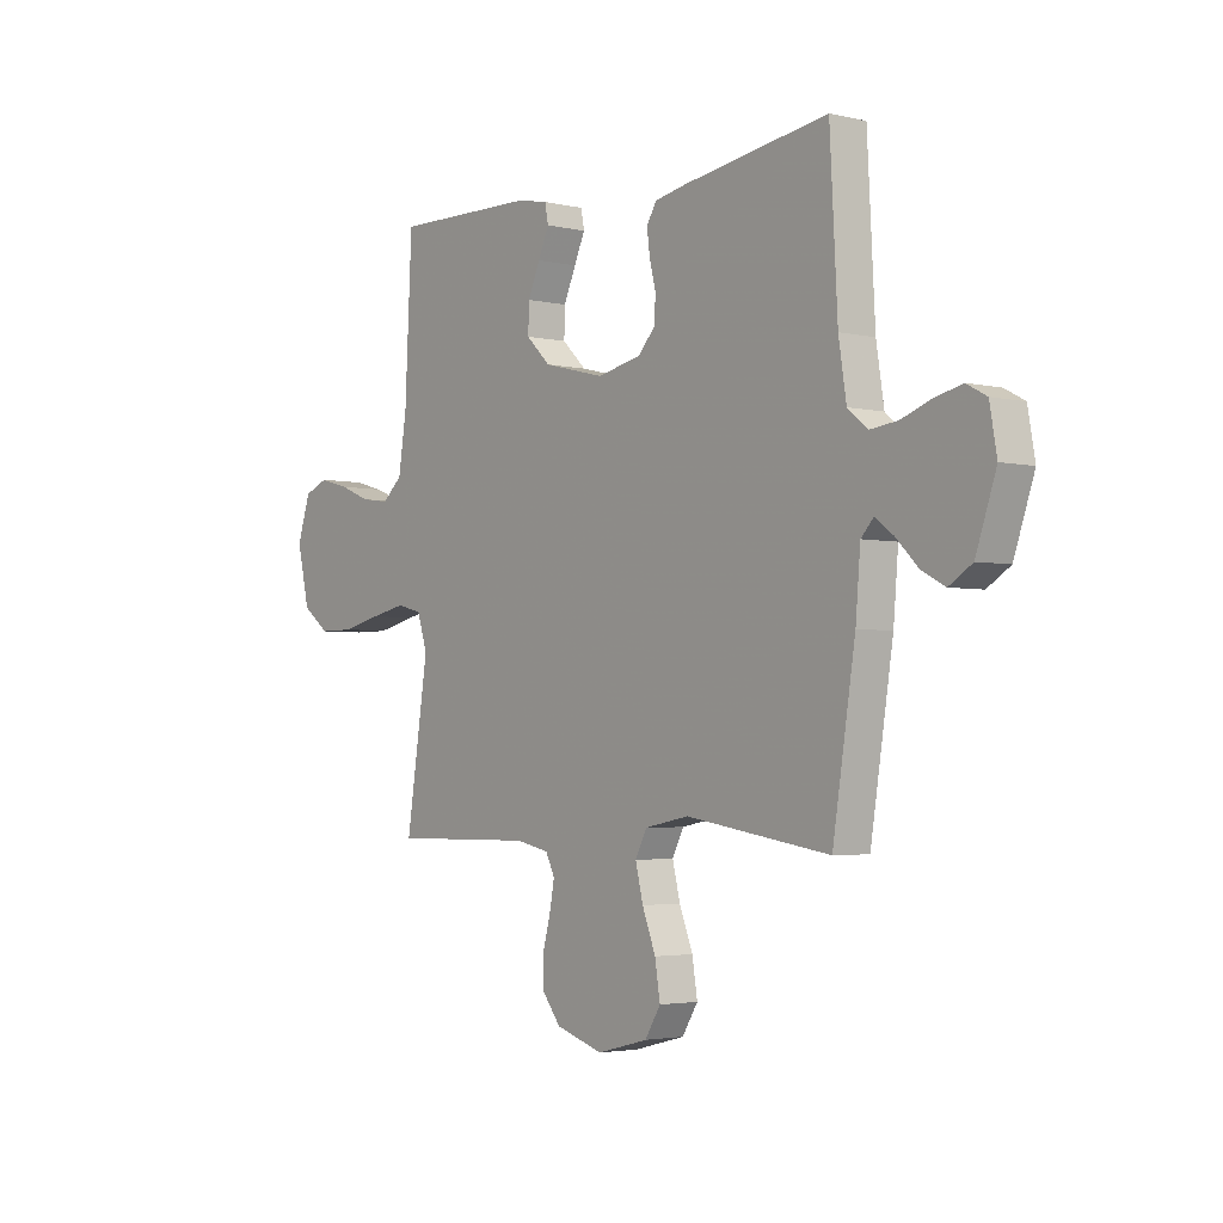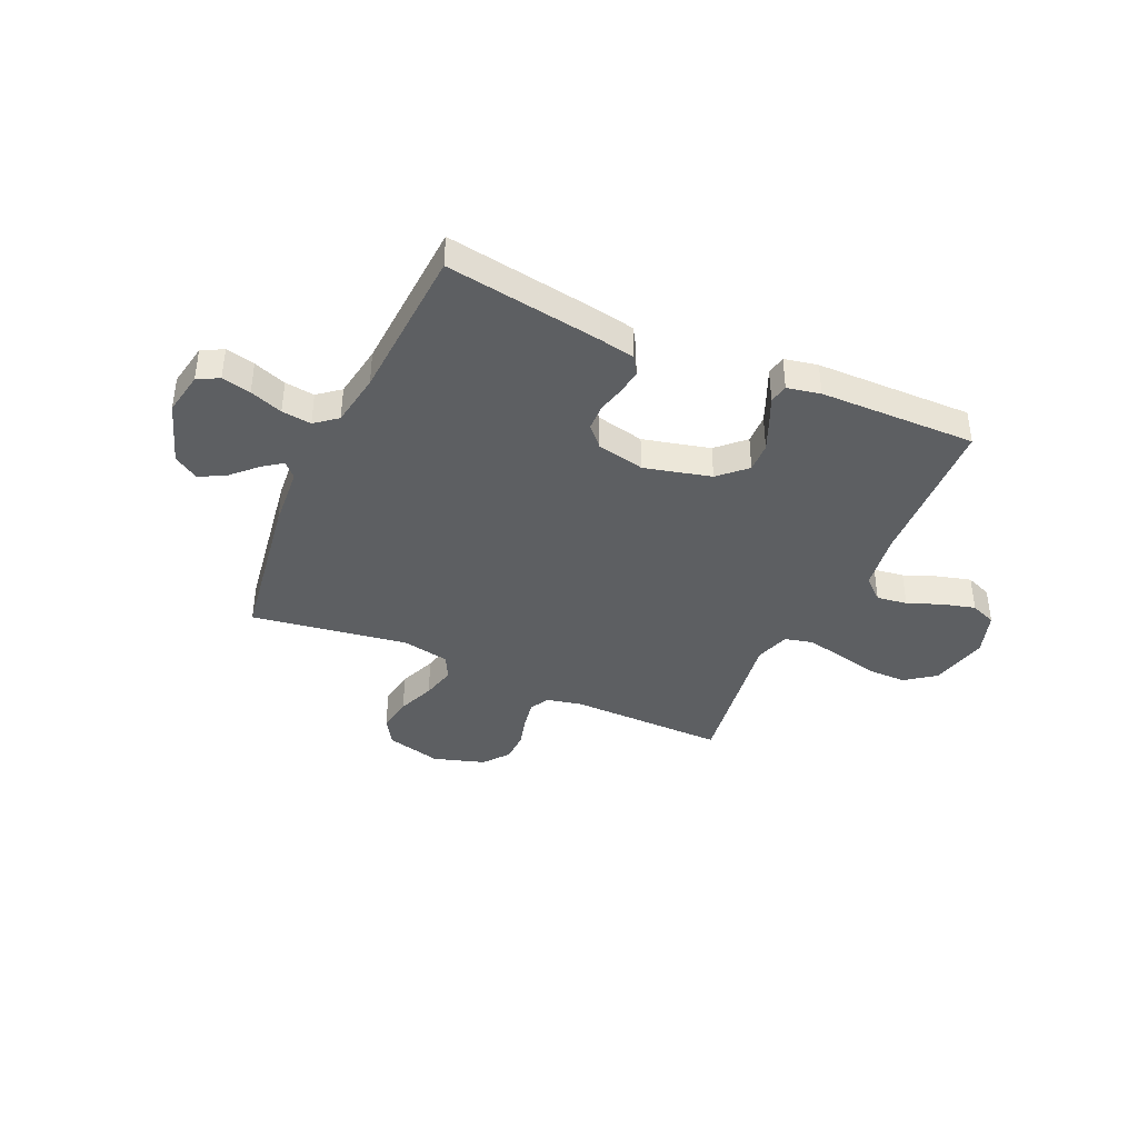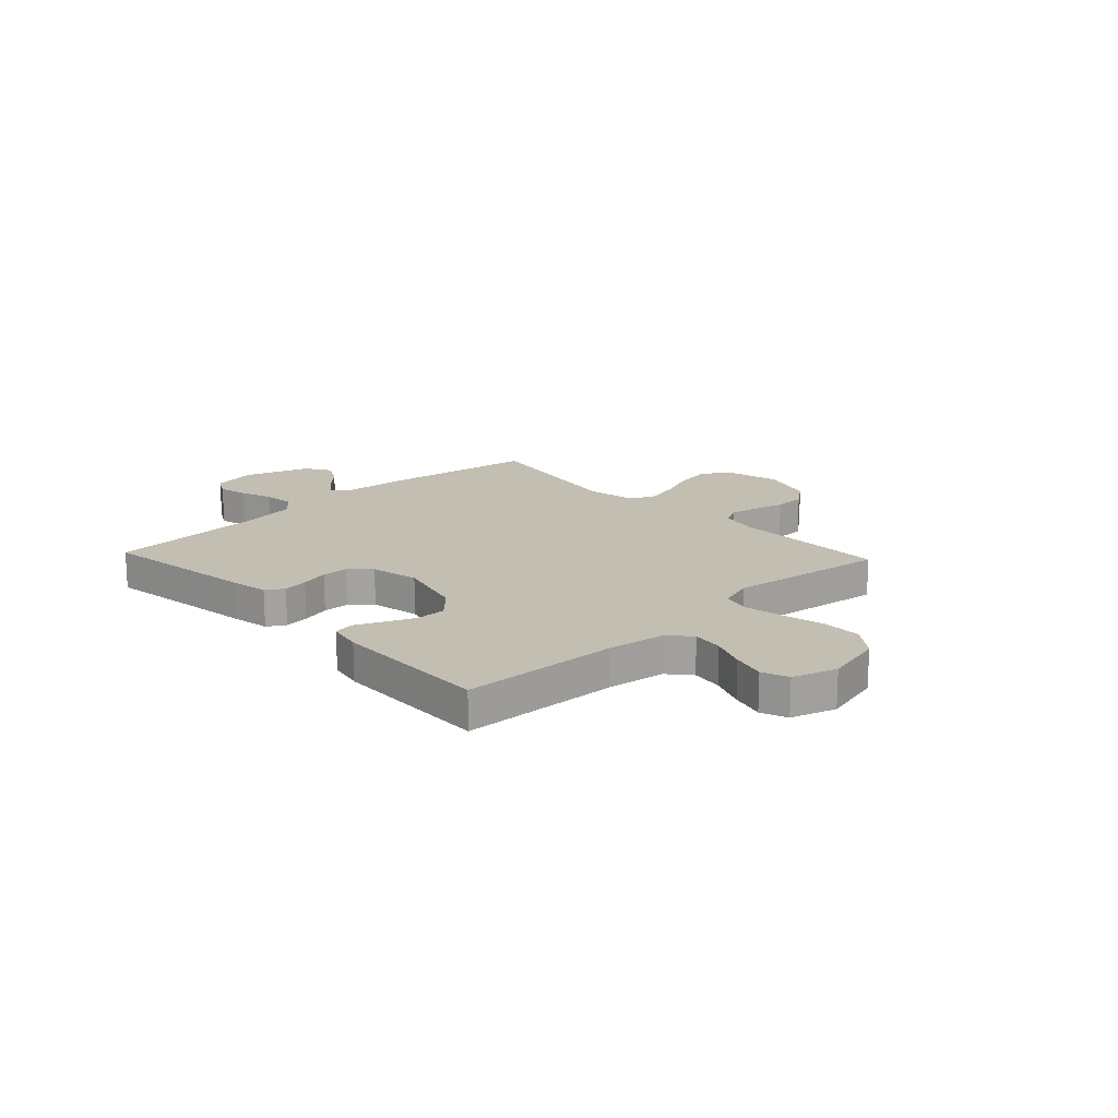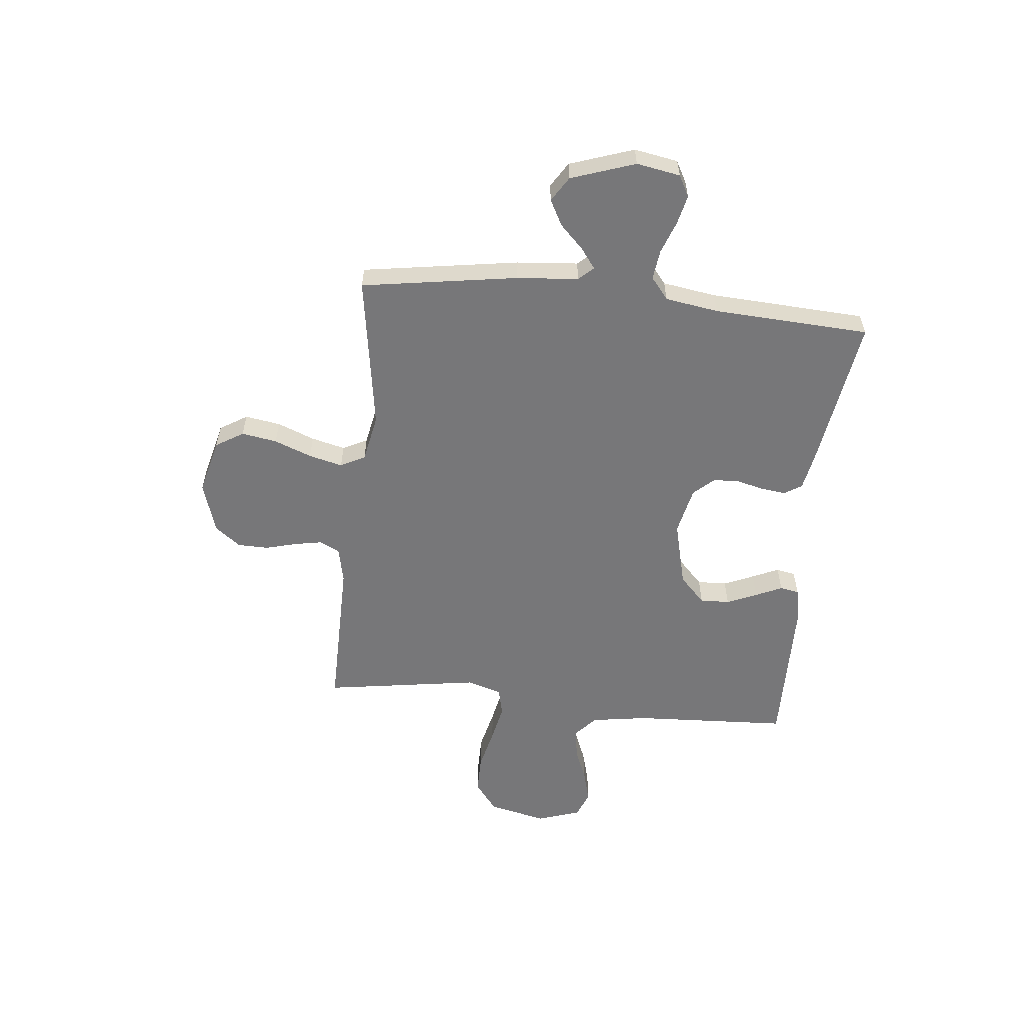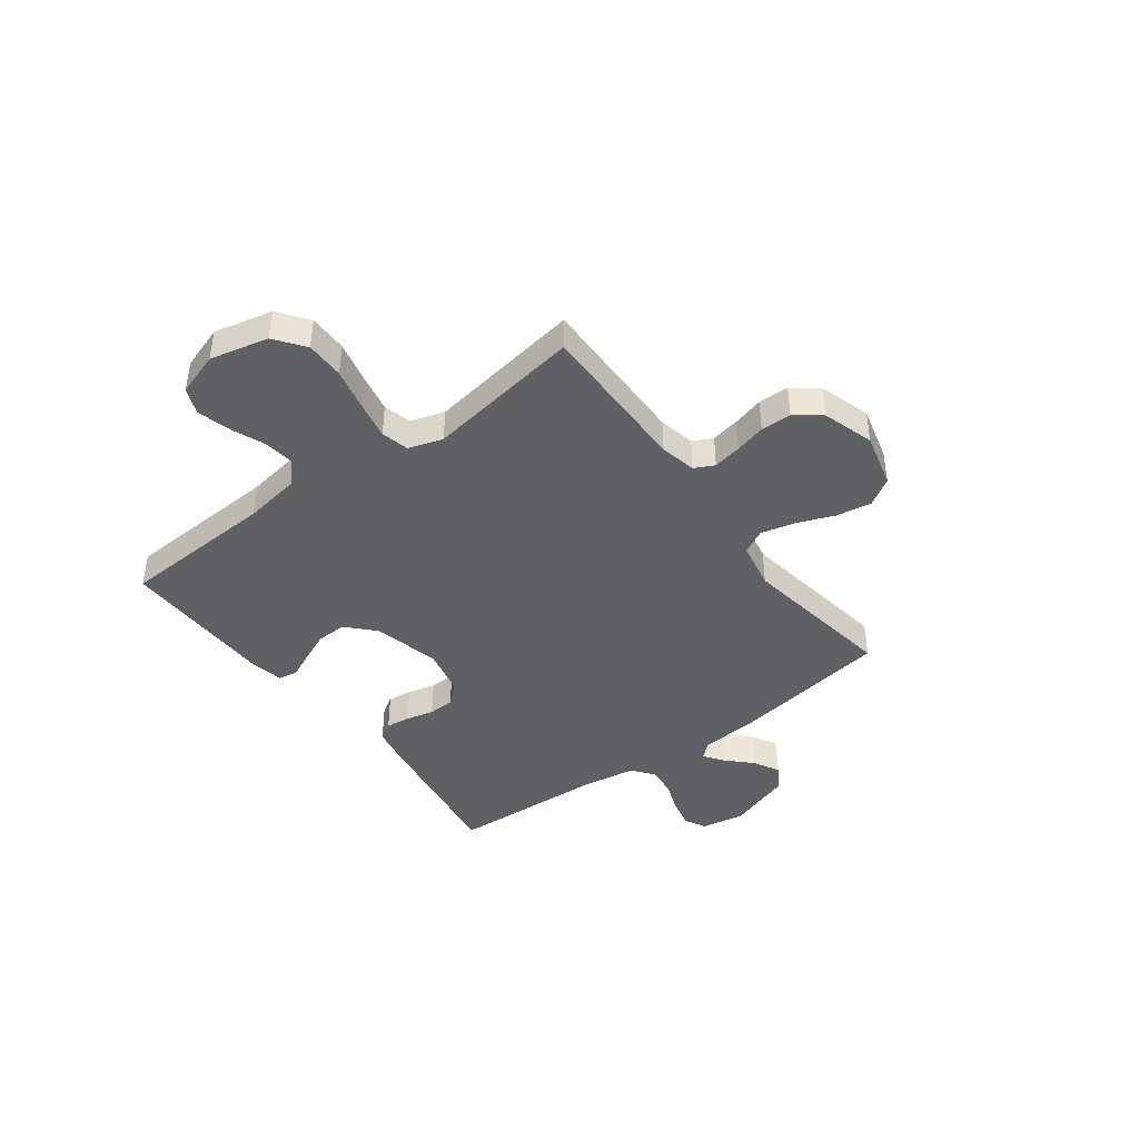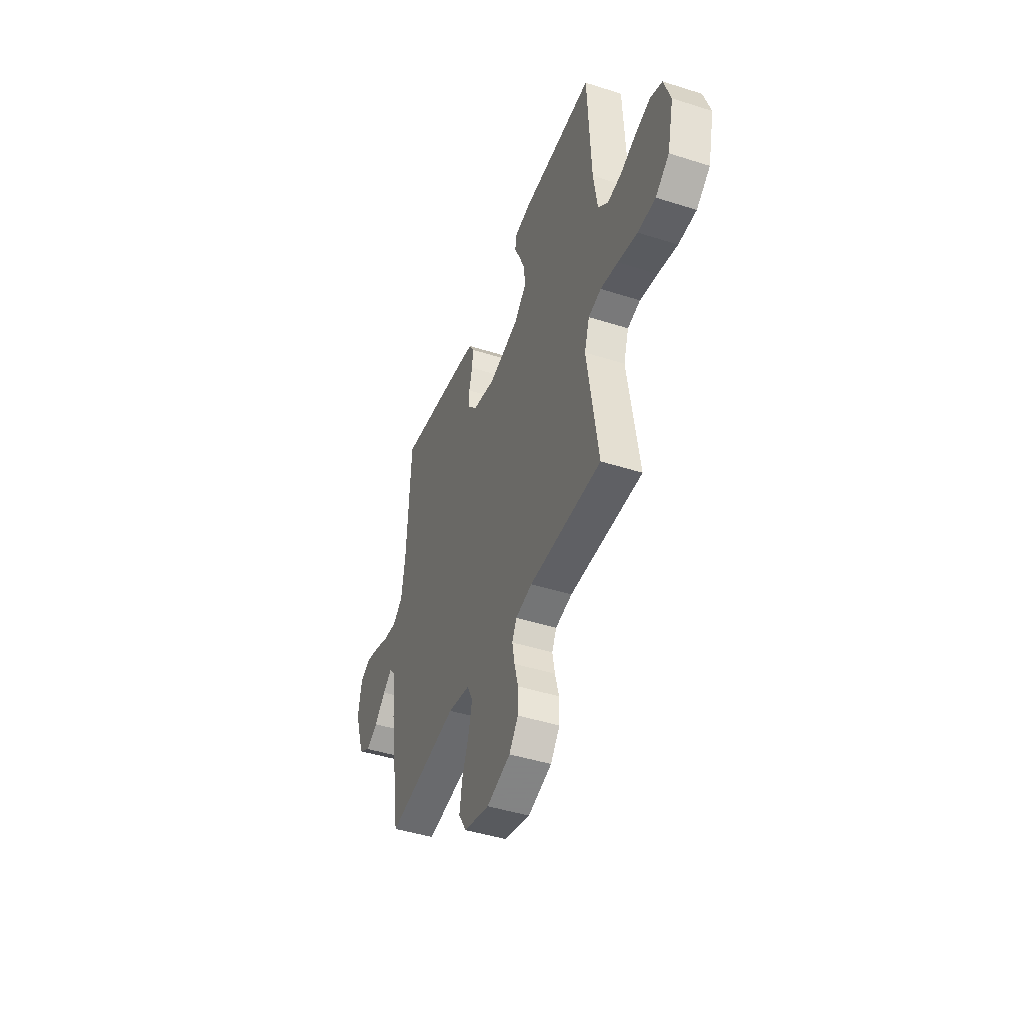
<metadata>
{"format":"obj","ext":"obj","renderer":"f3d","projection":"perspective","resolution":1024,"background":"white","views":[{"elev":-3.1,"azim":-128.5,"up":"+Z"},{"elev":-39.7,"azim":-24.4,"up":"+Y"},{"elev":17.5,"azim":46.8,"up":"+Y"},{"elev":-57.2,"azim":-95.9,"up":"+Y"},{"elev":-42.5,"azim":126.7,"up":"+Y"},{"elev":-44.5,"azim":69.6,"up":"+Z"}]}
</metadata>
<code>
v -0.5 0.07 0.5
v -0.2 0.07 0.454
v -0.132 0.07 0.441
v -0.111 0.07 0.407
v -0.117 0.07 0.36
v -0.13 0.07 0.307
v -0.128 0.07 0.257
v -0.092 0.07 0.218
v 0 0.07 0.198
v 0.128 0.07 0.23
v 0.179 0.07 0.279
v 0.177 0.07 0.336
v 0.152 0.07 0.394
v 0.129 0.07 0.445
v 0.136 0.07 0.482
v 0.2 0.07 0.495
v 0.5 0.07 0.5
v 0.515 0.07 0.2
v 0.532 0.07 0.09
v 0.574 0.07 0.053
v 0.633 0.07 0.061
v 0.698 0.07 0.087
v 0.761 0.07 0.104
v 0.811 0.07 0.084
v 0.839 0.07 0
v 0.813 0.07 -0.112
v 0.756 0.07 -0.155
v 0.682 0.07 -0.155
v 0.601 0.07 -0.136
v 0.528 0.07 -0.121
v 0.475 0.07 -0.134
v 0.454 0.07 -0.2
v 0.5 0.07 -0.5
v 0.2 0.07 -0.497
v 0.131 0.07 -0.512
v 0.112 0.07 -0.55
v 0.122 0.07 -0.604
v 0.138 0.07 -0.664
v 0.137 0.07 -0.723
v 0.099 0.07 -0.772
v 0 0.07 -0.803
v -0.106 0.07 -0.776
v -0.139 0.07 -0.723
v -0.128 0.07 -0.655
v -0.1 0.07 -0.583
v -0.084 0.07 -0.518
v -0.108 0.07 -0.471
v -0.2 0.07 -0.453
v -0.5 0.07 -0.5
v -0.547 0.07 -0.2
v -0.557 0.07 -0.081
v -0.583 0.07 -0.053
v -0.621 0.07 -0.081
v -0.667 0.07 -0.127
v -0.716 0.07 -0.153
v -0.764 0.07 -0.123
v -0.806 0.07 0
v -0.791 0.07 0.084
v -0.75 0.07 0.106
v -0.694 0.07 0.093
v -0.631 0.07 0.07
v -0.574 0.07 0.063
v -0.532 0.07 0.097
v -0.516 0.07 0.2
v -0.5 0 0.5
v -0.2 0 0.454
v -0.132 0 0.441
v -0.111 0 0.407
v -0.117 0 0.36
v -0.13 0 0.307
v -0.128 0 0.257
v -0.092 0 0.218
v 0 0 0.198
v 0.128 0 0.23
v 0.179 0 0.279
v 0.177 0 0.336
v 0.152 0 0.394
v 0.129 0 0.445
v 0.136 0 0.482
v 0.2 0 0.495
v 0.5 0 0.5
v 0.515 0 0.2
v 0.532 0 0.09
v 0.574 0 0.053
v 0.633 0 0.061
v 0.698 0 0.087
v 0.761 0 0.104
v 0.811 0 0.084
v 0.839 0 0
v 0.813 0 -0.112
v 0.756 0 -0.155
v 0.682 0 -0.155
v 0.601 0 -0.136
v 0.528 0 -0.121
v 0.475 0 -0.134
v 0.454 0 -0.2
v 0.5 0 -0.5
v 0.2 0 -0.497
v 0.131 0 -0.512
v 0.112 0 -0.55
v 0.122 0 -0.604
v 0.138 0 -0.664
v 0.137 0 -0.723
v 0.099 0 -0.772
v 0 0 -0.803
v -0.106 0 -0.776
v -0.139 0 -0.723
v -0.128 0 -0.655
v -0.1 0 -0.583
v -0.084 0 -0.518
v -0.108 0 -0.471
v -0.2 0 -0.453
v -0.5 0 -0.5
v -0.547 0 -0.2
v -0.557 0 -0.081
v -0.583 0 -0.053
v -0.621 0 -0.081
v -0.667 0 -0.127
v -0.716 0 -0.153
v -0.764 0 -0.123
v -0.806 0 0
v -0.791 0 0.084
v -0.75 0 0.106
v -0.694 0 0.093
v -0.631 0 0.07
v -0.574 0 0.063
v -0.532 0 0.097
v -0.516 0 0.2
f 58 59 60 61
f 58 61 62
f 57 58 62
f 56 57 62
f 53 54 55 56
f 52 53 56 62
f 51 52 62 63
f 48 49 50 51
f 47 48 51 63
f 42 43 44 45
f 42 45 46
f 41 42 46
f 40 41 46
f 37 38 39 40
f 36 37 40 46
f 35 36 46 47
f 32 33 34
f 31 32 34 35
f 26 27 28 29
f 26 29 30
f 25 26 30
f 24 25 30 31
f 21 22 23 24
f 20 21 24 31
f 15 16 17 18
f 13 14 15 18
f 12 13 18 19
f 11 12 19 20
f 3 4 5 6
f 1 2 3 6
f 64 1 6 7
f 63 64 7 8
f 47 63 8 9
f 35 47 9 10
f 20 31 35
f 10 11 20 35
f 125 124 123 122
f 126 125 122
f 126 122 121
f 126 121 120
f 120 119 118 117
f 126 120 117 116
f 127 126 116 115
f 115 114 113 112
f 127 115 112 111
f 109 108 107 106
f 110 109 106
f 110 106 105
f 110 105 104
f 104 103 102 101
f 110 104 101 100
f 111 110 100 99
f 98 97 96
f 99 98 96 95
f 93 92 91 90
f 94 93 90
f 94 90 89
f 95 94 89 88
f 88 87 86 85
f 95 88 85 84
f 82 81 80 79
f 82 79 78 77
f 83 82 77 76
f 84 83 76 75
f 70 69 68 67
f 70 67 66 65
f 71 70 65 128
f 72 71 128 127
f 73 72 127 111
f 74 73 111 99
f 99 95 84
f 99 84 75 74
f 1 65 66 2
f 2 66 67 3
f 3 67 68 4
f 4 68 69 5
f 5 69 70 6
f 6 70 71 7
f 7 71 72 8
f 8 72 73 9
f 9 73 74 10
f 10 74 75 11
f 11 75 76 12
f 12 76 77 13
f 13 77 78 14
f 14 78 79 15
f 15 79 80 16
f 16 80 81 17
f 17 81 82 18
f 18 82 83 19
f 19 83 84 20
f 20 84 85 21
f 21 85 86 22
f 22 86 87 23
f 23 87 88 24
f 24 88 89 25
f 25 89 90 26
f 26 90 91 27
f 27 91 92 28
f 28 92 93 29
f 29 93 94 30
f 30 94 95 31
f 31 95 96 32
f 32 96 97 33
f 33 97 98 34
f 34 98 99 35
f 35 99 100 36
f 36 100 101 37
f 37 101 102 38
f 38 102 103 39
f 39 103 104 40
f 40 104 105 41
f 41 105 106 42
f 42 106 107 43
f 43 107 108 44
f 44 108 109 45
f 45 109 110 46
f 46 110 111 47
f 47 111 112 48
f 48 112 113 49
f 49 113 114 50
f 50 114 115 51
f 51 115 116 52
f 52 116 117 53
f 53 117 118 54
f 54 118 119 55
f 55 119 120 56
f 56 120 121 57
f 57 121 122 58
f 58 122 123 59
f 59 123 124 60
f 60 124 125 61
f 61 125 126 62
f 62 126 127 63
f 63 127 128 64
f 64 128 65 1

</code>
